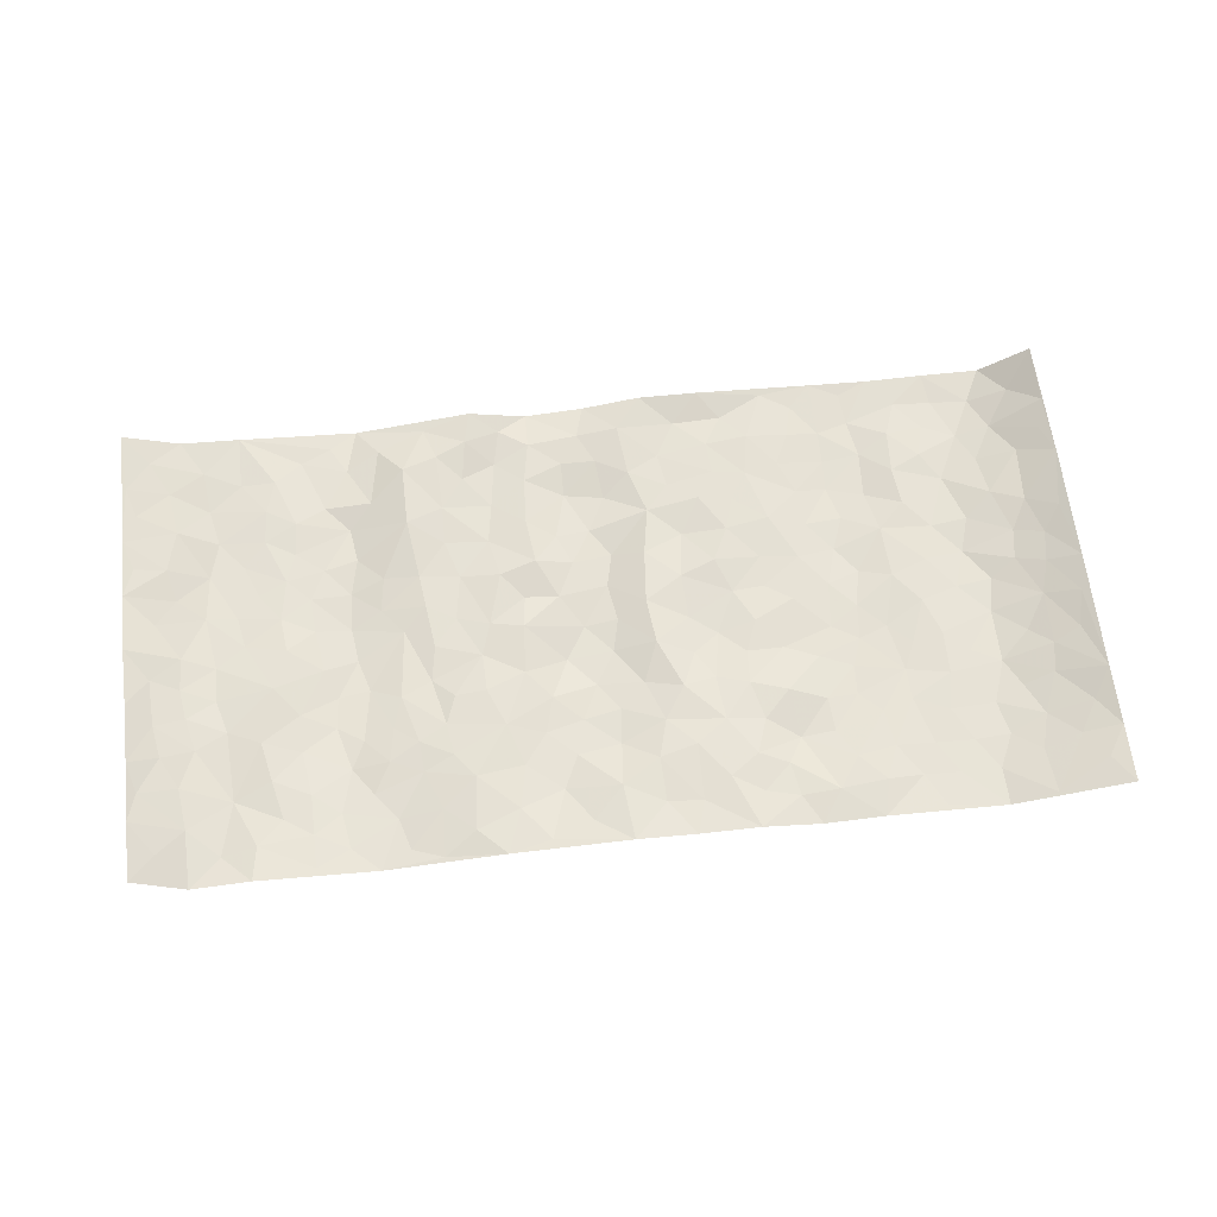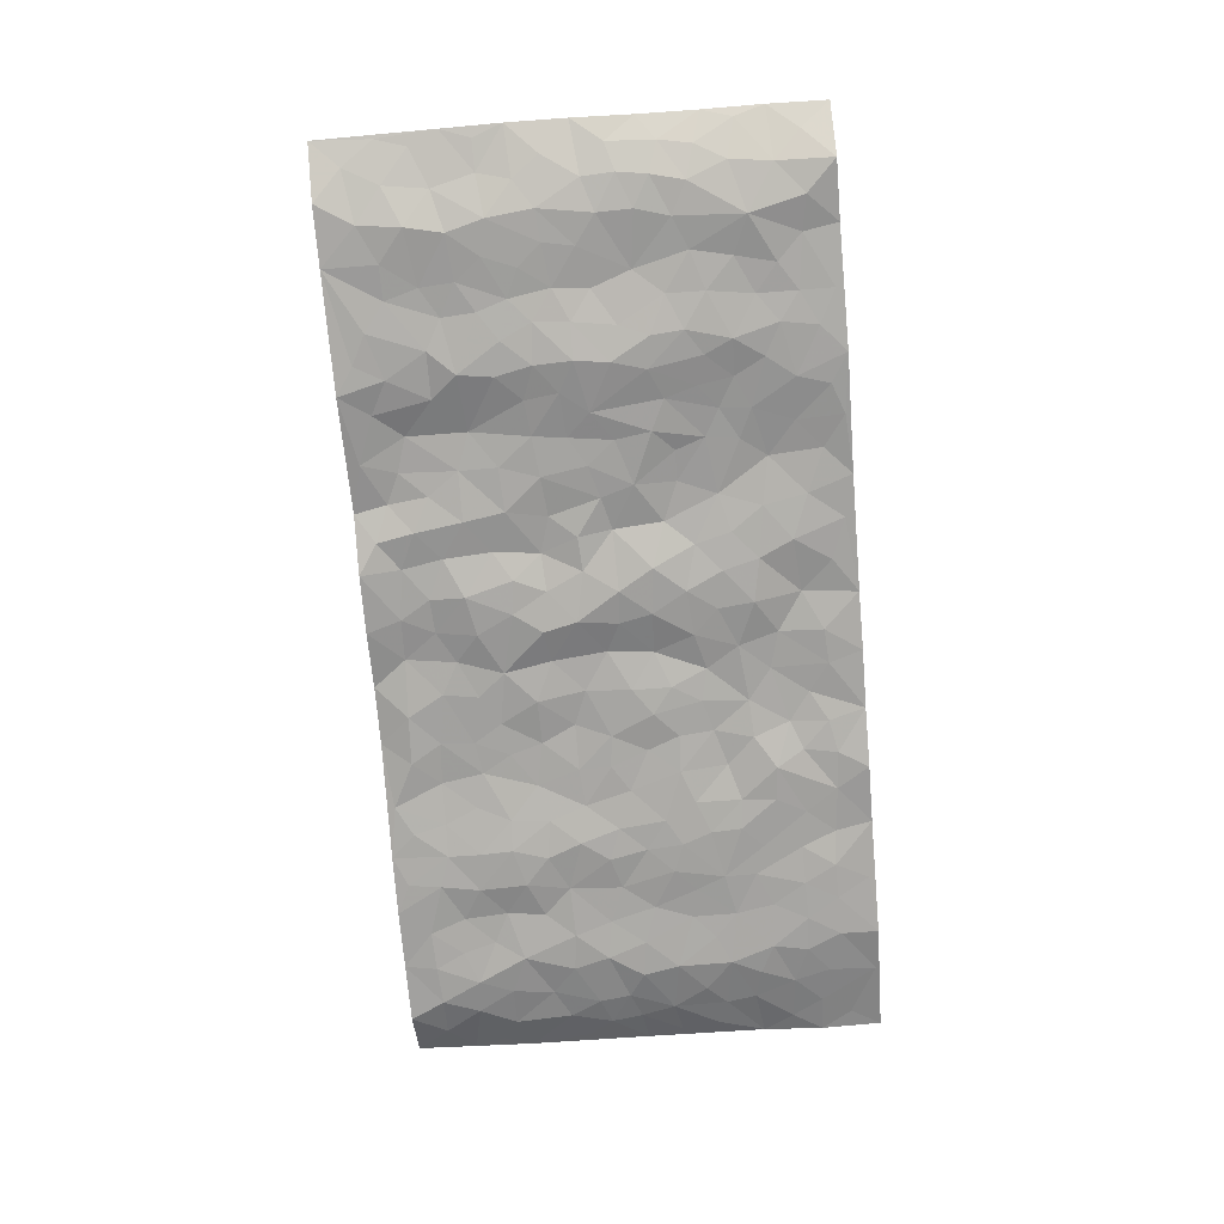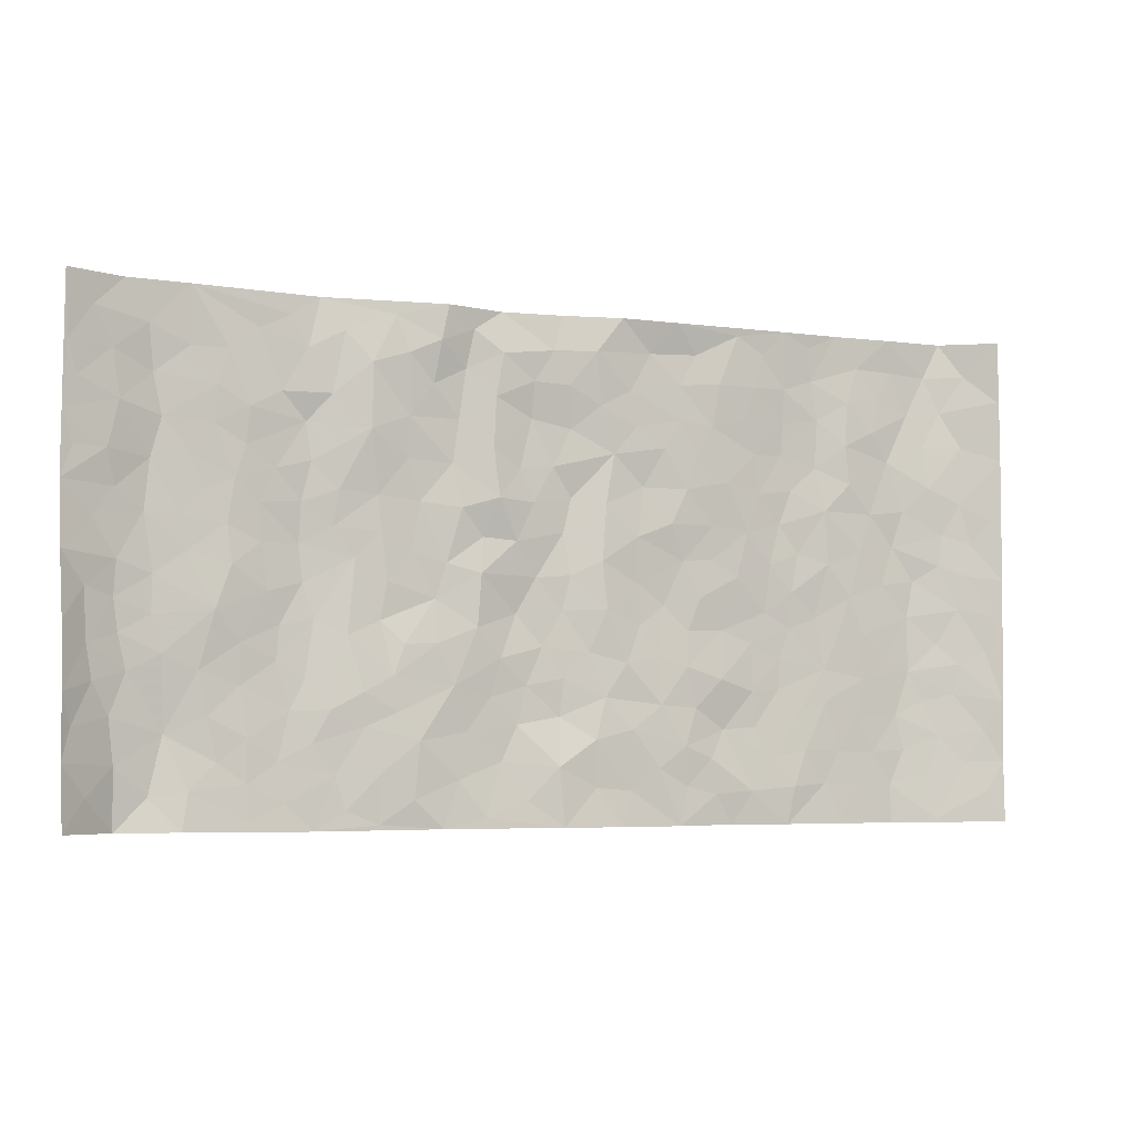
<metadata>
{"format":"obj","ext":"obj","renderer":"f3d","projection":"perspective","resolution":1024,"background":"white","views":[{"elev":63.0,"azim":-6.4,"up":"+Z"},{"elev":-73.3,"azim":-85.2,"up":"+Z"},{"elev":-4.7,"azim":-23.0,"up":"+Y"}]}
</metadata>
<code>
v -0.9619 0.00413 0.06577
v -0.9698 0.9999 0.04847
v 0.9764 0.00235 0.04147
v 0.9639 0.9998 0.05967
v -0.7975 0.3933 -0.00844
v -0.9711 0.5017 0.04844
v -0.8589 0.3589 -0.001059
v -0.001428 0.002103 0.01503
v -0.9651 0.2526 0.05936
v -0.919 0.3393 0.02432
v -0.7385 0.003174 0.004117
v -0.965 0.1281 0.05974
v -0.7115 0.293 -0.005947
v -0.8608 0.003532 -0.005736
v -0.8421 0.2897 -0.004855
v -0.4909 0.0009737 -0.007153
v -0.9479 0.1903 0.04708
v -0.2947 0.1671 0.01576
v -0.7776 0.3228 -0.007795
v -0.8633 0.1218 0.001423
v -0.9171 0.06577 0.0317
v -0.7985 0.06498 -0.01313
v -0.6746 0.1273 -0.008658
v -0.7269 0.07602 -0.002578
v -0.8737 0.2088 0.005573
v -0.9071 0.2716 0.02065
v -0.7714 0.1782 -0.01936
v -0.694 0.21 -0.00826
v -0.8639 0.4893 0.00452
v -0.9671 0.3769 0.05543
v -0.7322 0.9987 -0.003609
v -0.5372 0.2218 -0.01988
v 0.2598 0.1575 0.008488
v -0.9719 0.7505 0.04271
v -0.3665 0.392 -0.008783
v -0.7821 0.7536 -0.01311
v -0.7994 0.8323 -0.0135
v -0.5808 0.4415 -0.01523
v -0.5999 0.6049 -0.01412
v -0.4856 0.9959 -0.01641
v -0.9505 0.6882 0.03517
v -0.6611 0.5618 -0.005414
v -0.391 0.7508 0.01184
v -0.5097 0.2793 -0.01764
v -0.461 0.2246 -0.004963
v -0.4961 0.1616 -0.0121
v -0.4482 0.6349 -0.009509
v -0.3665 0.5582 -0.002652
v 0.1632 0.4736 -0.002872
v -0.3347 0.2209 0.007418
v -0.2094 0.6091 0.007122
v -0.3749 0.6273 -0.0021
v -0.3031 0.05766 0.01046
v -0.6264 0.7099 -0.00844
v -0.3958 0.1939 -0.0006187
v -0.8698 0.6189 0.008254
v -0.03808 0.3479 -0.01198
v 0.05712 0.3393 -0.00335
v 0.2963 0.4512 0.0002258
v -0.09389 0.5505 -0.003151
v -0.1642 0.5551 -0.001591
v 0.09053 0.6301 0.004195
v -0.6328 0.3458 -0.01065
v -0.7488 0.5738 -0.009684
v -0.9443 0.8112 0.03657
v -0.5609 0.1287 -0.01279
v -0.3682 0.01207 0.0007306
v -0.796 0.4665 -0.009118
v -0.6181 0.1724 -0.007822
v -0.6162 0.01851 -0.002687
v -0.2453 0.002467 0.008214
v -0.6171 0.08829 -0.006346
v -0.5478 0.05274 -0.008426
v -0.432 0.03687 -0.005146
v -0.4518 0.1033 -0.008671
v -0.8864 0.6869 0.02015
v -0.9631 0.8752 0.04317
v -0.7367 0.5088 -0.008193
v -0.0001573 0.9955 -0.003315
v -0.8033 0.676 -0.01221
v -0.5623 0.3143 -0.0222
v -0.512 0.4601 -0.02802
v 0.007209 0.5705 -0.01563
v -0.04949 0.4823 -0.0165
v 0.003392 0.4193 -0.0122
v -0.1249 0.1283 -0.003488
v -0.5686 0.6694 -0.01611
v -0.9124 0.5636 0.01943
v -0.7319 0.6912 -0.01101
v -0.4495 0.2964 -0.008248
v -0.6318 0.2671 -0.01337
v -0.5 0.6873 -0.01778
v -0.1716 0.4848 0.01042
v -0.2611 0.4349 -0.001541
v -0.6467 0.6485 -0.007006
v -0.01221 0.1177 0.01409
v -0.4146 0.5091 -0.01332
v -0.3441 0.2879 0.006009
v -0.2395 0.5026 0.001691
v -0.1792 0.3817 0.01077
v -0.9731 0.6261 0.04055
v -0.705 0.6225 -0.00965
v -0.8138 0.58 -0.009104
v -0.3635 0.1099 0.005734
v -0.5211 0.5323 -0.02844
v -0.6823 0.4057 0.001942
v -0.1293 0.3242 0.00235
v -0.1496 0.2497 0.0004082
v -0.5172 0.6109 -0.02301
v 0.1081 0.7281 0.003027
v -0.003495 0.214 -0.009195
v -0.07294 0.2731 -0.007793
v 0.004644 0.288 -0.006726
v -0.4295 0.363 -0.009444
v -0.1972 0.1844 0.004065
v -0.6529 0.4874 -0.0008193
v -0.5567 0.3804 -0.02378
v -0.4916 0.3907 -0.02271
v -0.3069 0.5228 -0.003002
v -0.2588 0.3502 0.01199
v -0.3548 0.4656 -0.003969
v -0.2262 0.2709 0.01362
v -0.09189 0.4109 -0.01556
v -0.5941 0.5306 -0.01511
v -0.0924 0.1984 -0.004836
v -0.2142 0.09411 0.006252
v -0.4001 0.2577 0.002517
v -0.9242 0.4391 0.02476
v -0.8679 0.4219 0.001867
v 0.09026 0.4223 0.009708
v 0.2077 0.2377 0.007488
v 0.08061 0.5167 0.00843
v 0.0194 0.4875 -0.007676
v 0.1641 0.3927 -0.002063
v 0.7942 0.4982 -0.01297
v 0.2182 0.4337 -0.006856
v 0.2656 0.3136 0.003392
v 0.1588 0.5671 0.003985
v 0.1213 0.996 0.01776
v -0.292 0.6178 -0.002339
v 0.4245 0.8802 -0.001178
v 0.4892 0.9992 -0.002376
v -0.2137 0.7784 -0.003384
v -0.05906 0.8621 -0.0007529
v -0.3223 0.3483 0.00593
v -0.4587 0.5648 -0.0175
v -0.07493 0.05318 0.007782
v -0.1587 0.02274 0.009393
v 0.1212 0.001449 0.01051
v 0.01241 0.8577 0.004739
v -0.01664 0.6986 -0.008707
v 0.4214 0.1965 -0.01216
v 0.3413 0.2899 0.001764
v 0.592 0.5272 -0.008938
v 0.525 0.5475 -0.01661
v 0.4557 0.1353 -0.005395
v 0.523 0.2279 -0.009911
v 0.4138 0.3617 -0.01229
v 0.0233 0.6401 -0.01494
v -0.05843 0.6262 -0.005477
v -0.1456 0.7279 0.00707
v -0.08669 0.6914 -0.005537
v -0.06081 0.7899 -0.01171
v -0.1346 0.6312 0.01119
v 0.02078 0.7735 -0.007566
v 0.244 0.9958 0.01605
v -0.01972 0.9243 0.004134
v -0.2683 0.8431 0.007881
v -0.1996 0.8775 -0.004053
v -0.3156 0.7781 0.007861
v -0.2423 0.9947 0.01988
v -0.2268 0.6939 -0.00242
v -0.3173 0.698 0.001379
v -0.1401 0.8274 0.004405
v -0.1229 0.9947 -0.01152
v 0.2173 0.7452 0.006673
v 0.1729 0.6666 -0.003054
v 0.3262 0.5952 -0.0009697
v 0.2596 0.5231 -0.002064
v 0.2656 0.6656 0.006661
v 0.4244 0.7446 -0.007102
v 0.3561 0.6831 0.004215
v 0.2857 0.7328 0.006742
v 0.06688 0.9266 0.01604
v 0.07783 0.8213 0.006855
v 0.1442 0.8567 0.003704
v 0.2498 0.8723 0.005895
v 0.3218 0.7929 0.007514
v 0.2311 0.5953 0.0073
v -0.878 0.8687 0.01424
v -0.6815 0.8164 -0.00417
v -0.8646 0.7759 0.01432
v -0.8556 0.9994 0.001916
v -0.9164 0.941 0.02668
v -0.8092 0.9223 -0.00561
v -0.7323 0.8857 -0.008507
v -0.6037 0.9283 -0.01177
v -0.6609 0.8854 -0.004447
v -0.687 0.7456 -0.007166
v -0.5592 0.8133 -0.01155
v -0.6208 0.7804 -0.003826
v -0.509 0.899 -0.01168
v -0.3914 0.8758 0.01533
v -0.5426 0.9585 -0.01281
v -0.4633 0.8138 -0.005538
v -0.4408 0.934 -0.0009481
v -0.3427 0.9695 0.006001
v -0.5103 0.7597 -0.01952
v -0.3193 0.8981 0.01639
v -0.2565 0.9265 0.0195
v 0.1556 0.7839 0.003489
v 0.2542 0.8035 0.006767
v 0.187 0.9321 0.003083
v 0.3933 0.8121 0.0004144
v 0.3373 0.8802 0.01026
v 0.3807 0.982 0.003597
v 0.288 0.9365 0.001624
v 0.4411 0.9484 -0.003663
v 0.38 0.4935 -0.004421
v 0.3248 0.529 -0.004119
v 0.4833 0.6046 -0.0177
v 0.4321 0.6649 -0.008693
v 0.4059 0.5882 -0.004338
v 0.3517 0.1902 -0.01383
v 0.4815 0.335 -0.0163
v 0.4592 0.5229 -0.01219
v 0.3458 0.3881 -0.008851
v -0.1247 0.9121 0.005428
v -0.1838 0.9547 0.000619
v 0.32 0.1334 -0.001209
v 0.6124 0.01469 -0.006463
v 0.1998 0.3333 0.001361
v 0.27 0.3848 -0.002344
v 0.5845 0.2484 -0.009987
v 0.7357 0.9995 -0.006204
v 0.9734 0.2512 0.04615
v 0.4922 0.8129 -0.0148
v 0.7199 0.4885 -0.01288
v 0.4885 0.7475 -0.01732
v 0.9718 0.5012 0.05139
v 0.6707 0.295 -0.008795
v 0.5095 0.4687 -0.01441
v 0.7802 0.3118 -0.01326
v 0.5622 0.4165 -0.01626
v 0.4895 0.002023 -0.001253
v 0.08896 0.2517 0.002702
v 0.5057 0.07729 0.001838
v 0.1333 0.3187 0.007588
v 0.4163 0.2668 -0.0101
v 0.8738 0.2659 0.01022
v 0.6425 0.4627 -0.008208
v 0.5783 0.08245 -0.008814
v 0.4487 0.4264 -0.01461
v 0.6085 0.3727 -0.0114
v 0.286 0.2327 -0.0002883
v 0.4784 0.2718 -0.0158
v 0.2638 0.07844 0.003601
v 0.367 0.002568 -0.008754
v 0.2451 0.001768 0.01069
v 0.2004 0.1144 0.01126
v 0.0666 0.1695 0.008912
v 0.1438 0.1895 0.01133
v 0.6133 0.1479 -0.01037
v 0.7794 0.4241 -0.0142
v 0.7499 0.2218 -0.0137
v 0.6518 0.08091 -0.009933
v 0.6708 0.3858 -0.007755
v 0.72 0.3403 -0.01077
v 0.8853 0.3271 0.01493
v 0.747 0.5687 -0.01611
v 0.6932 0.1461 -0.01194
v 0.765 0.1504 -0.01015
v 0.842 0.3685 -0.0006726
v 0.9395 0.3506 0.03269
v 0.886 0.4397 0.01408
v 0.583 0.3137 -0.01357
v 0.8211 0.1064 0.002339
v 0.332 0.0636 -0.002451
v 0.4112 0.06921 -0.002299
v 0.06938 0.07727 0.004434
v 0.1416 0.07154 0.0068
v 0.97 0.7507 0.05428
v 0.7332 0.07962 -0.01175
v 0.6565 0.2165 -0.009702
v 0.9558 0.4258 0.04279
v 0.9053 0.5101 0.02284
v 0.8105 0.251 -0.007223
v 0.5334 0.1488 -0.004933
v 0.7353 0.001709 -0.01039
v 0.5031 0.3947 -0.0173
v 0.9376 0.06449 0.03266
v 0.9763 0.1268 0.03818
v 0.8409 0.1809 0.003251
v 0.8977 0.125 0.01925
v 0.8292 0.009563 0.009686
v 0.9354 0.189 0.02884
v 0.6672 0.5566 -0.009588
v 0.6928 0.6336 -0.01182
v 0.5856 0.6369 -0.008067
v 0.8262 0.6921 0.004713
v 0.6326 0.7725 -0.00377
v 0.9515 0.6259 0.0434
v 0.7691 0.6426 -0.009835
v 0.8564 0.5962 0.005222
v 0.7352 0.7448 -0.01348
v 0.8474 0.5316 0.003157
v 0.9148 0.5751 0.02469
v 0.8912 0.6603 0.01835
v 0.6413 0.6932 -0.005596
v 0.567 0.7248 -0.01761
v 0.5102 0.6753 -0.01786
v 0.8554 0.8529 8.137e-05
v 0.7143 0.8722 -0.009334
v 0.8136 0.7774 -0.00332
v 0.8968 0.7784 0.01816
v 0.783 0.8449 -0.01324
v 0.9645 0.8753 0.05552
v 0.6961 0.8034 -0.005335
v 0.9467 0.8122 0.0447
v 0.7441 0.9326 -0.01256
v 0.8593 0.999 -0.006069
v 0.6125 0.9998 -0.00922
v 0.8239 0.9267 -0.01115
v 0.9058 0.9288 0.01843
v 0.6632 0.9357 -0.01071
v 0.5579 0.9029 -0.0146
v 0.4924 0.8823 -0.0108
v 0.5508 0.971 -0.009378
v 0.5714 0.8231 -0.01459
v 0.6378 0.862 -0.005295
f 29 6 128
f 12 21 20
f 26 10 9
f 55 45 46
f 27 19 15
f 26 9 17
f 101 6 88
f 12 1 21
f 7 15 19
f 125 86 96
f 84 123 85
f 129 29 128
f 25 27 15
f 12 20 17
f 73 75 66
f 22 14 11
f 26 17 25
f 9 12 17
f 25 15 26
f 5 129 7
f 52 146 48
f 55 18 50
f 7 19 5
f 20 27 25
f 124 82 105
f 41 76 34
f 20 14 22
f 14 20 21
f 14 21 1
f 24 22 11
f 24 27 22
f 72 66 69
f 69 32 91
f 70 24 11
f 24 23 27
f 17 20 25
f 27 20 22
f 10 15 7
f 10 26 15
f 23 28 27
f 27 13 19
f 28 23 69
f 13 27 28
f 119 121 94
f 10 7 129
f 6 30 128
f 9 10 30
f 36 192 80
f 80 102 89
f 118 81 44
f 64 103 78
f 115 126 86
f 45 32 46
f 91 63 13
f 129 68 29
f 95 87 54
f 95 54 199
f 202 40 204
f 82 97 105
f 29 88 6
f 18 55 104
f 148 126 71
f 38 82 124
f 50 18 122
f 117 82 38
f 5 19 106
f 82 117 118
f 80 64 102
f 127 45 55
f 194 77 190
f 98 35 114
f 39 124 105
f 127 50 98
f 106 19 13
f 66 75 46
f 39 95 42
f 63 117 38
f 95 89 102
f 101 56 76
f 51 140 99
f 18 53 126
f 62 83 132
f 45 127 90
f 112 113 57
f 103 29 68
f 130 85 58
f 109 39 105
f 35 94 121
f 113 246 58
f 151 165 163
f 120 100 94
f 114 127 98
f 192 190 65
f 95 39 87
f 36 191 37
f 67 104 74
f 56 101 88
f 13 63 106
f 192 34 76
f 268 241 243
f 108 115 125
f 93 84 60
f 133 84 85
f 156 288 157
f 101 76 41
f 80 103 64
f 105 97 146
f 99 61 51
f 92 109 47
f 125 96 111
f 158 227 153
f 75 104 55
f 69 66 32
f 81 91 32
f 106 78 68
f 42 64 78
f 77 34 65
f 24 70 72
f 75 73 16
f 16 71 67
f 2 34 77
f 13 28 91
f 103 56 88
f 56 80 76
f 72 69 23
f 11 16 70
f 16 73 70
f 16 67 74
f 115 18 126
f 24 72 23
f 73 72 70
f 16 74 75
f 72 73 66
f 32 45 44
f 84 83 60
f 66 46 32
f 78 106 116
f 117 63 81
f 67 53 104
f 103 68 78
f 69 91 28
f 36 80 89
f 106 38 116
f 106 68 5
f 81 118 117
f 62 132 138
f 32 44 81
f 53 67 71
f 57 58 85
f 123 100 107
f 93 60 61
f 33 230 224
f 8 96 147
f 132 133 130
f 140 48 119
f 93 100 123
f 122 98 50
f 164 60 160
f 53 71 126
f 125 112 108
f 193 194 195
f 75 55 46
f 63 91 81
f 56 103 80
f 196 198 31
f 18 104 53
f 121 48 97
f 38 106 63
f 118 97 82
f 97 35 121
f 51 172 140
f 130 134 49
f 87 39 109
f 288 252 263
f 97 114 35
f 47 43 92
f 57 113 58
f 248 130 58
f 34 101 41
f 114 90 127
f 116 124 42
f 145 94 35
f 118 114 97
f 167 79 175
f 98 145 35
f 85 123 57
f 43 47 52
f 199 36 89
f 42 78 116
f 159 83 62
f 88 29 103
f 74 104 75
f 118 44 90
f 173 140 172
f 42 95 102
f 190 192 37
f 65 190 77
f 89 95 199
f 125 111 112
f 92 87 109
f 18 115 122
f 177 180 176
f 112 57 107
f 109 105 146
f 93 94 100
f 285 286 275
f 96 86 147
f 137 232 131
f 57 123 107
f 87 92 208
f 49 134 136
f 132 130 49
f 161 164 162
f 50 127 55
f 122 108 107
f 122 107 100
f 48 140 52
f 118 90 114
f 99 119 94
f 123 84 93
f 36 37 192
f 48 121 119
f 120 122 100
f 39 42 124
f 38 124 116
f 248 58 246
f 44 45 90
f 98 122 120
f 146 52 47
f 94 93 99
f 168 209 170
f 212 183 188
f 202 197 200
f 42 102 64
f 107 108 112
f 99 93 61
f 8 280 96
f 112 111 113
f 125 115 86
f 115 108 122
f 128 30 10
f 5 68 129
f 10 129 128
f 132 49 138
f 83 84 133
f 130 133 85
f 83 133 132
f 248 134 130
f 156 152 224
f 151 110 165
f 212 186 211
f 153 224 249
f 254 251 244
f 246 261 262
f 225 158 249
f 49 136 179
f 185 184 150
f 214 188 181
f 181 188 182
f 161 163 174
f 143 170 172
f 110 211 185
f 184 79 167
f 174 228 169
f 62 110 159
f 163 150 144
f 210 169 229
f 170 143 168
f 176 211 110
f 98 120 145
f 94 145 120
f 48 146 97
f 109 146 47
f 148 86 126
f 147 86 148
f 71 8 148
f 8 147 148
f 244 276 254
f 232 136 134
f 174 143 161
f 60 83 160
f 163 162 151
f 159 160 83
f 261 281 262
f 259 281 149
f 219 220 59
f 246 113 111
f 33 255 131
f 157 256 152
f 137 255 153
f 230 278 279
f 262 260 33
f 154 155 242
f 131 255 137
f 248 131 232
f 281 280 149
f 259 258 278
f 220 179 59
f 159 151 160
f 162 160 151
f 164 61 60
f 228 174 144
f 144 174 163
f 159 110 151
f 161 172 164
f 186 184 185
f 161 162 163
f 61 164 51
f 160 162 164
f 187 217 213
f 150 163 165
f 205 202 200
f 79 184 139
f 170 43 173
f 174 169 143
f 161 143 172
f 167 144 150
f 176 180 183
f 172 170 173
f 223 226 221
f 185 150 165
f 99 140 119
f 207 206 203
f 172 51 164
f 43 52 173
f 173 52 140
f 167 175 228
f 228 229 169
f 210 168 169
f 177 110 62
f 189 138 179
f 62 138 177
f 136 232 233
f 181 182 222
f 150 184 167
f 178 180 189
f 49 179 138
f 177 138 189
f 180 178 182
f 178 179 220
f 307 308 304
f 222 223 221
f 215 187 188
f 176 183 212
f 187 213 186
f 214 215 188
f 185 211 186
f 237 181 239
f 182 188 183
f 110 185 165
f 216 215 141
f 211 176 212
f 182 183 180
f 176 110 177
f 213 184 186
f 178 189 179
f 177 189 180
f 195 190 37
f 197 198 200
f 195 194 190
f 34 192 65
f 80 192 76
f 37 196 195
f 194 2 77
f 193 2 194
f 196 37 191
f 31 193 195
f 198 196 191
f 31 195 196
f 199 201 191
f 197 204 31
f 198 191 201
f 31 198 197
f 201 199 54
f 36 199 191
f 54 208 201
f 208 43 205
f 208 54 87
f 198 201 200
f 206 205 203
f 43 170 203
f 210 207 209
f 40 202 206
f 31 204 40
f 197 202 204
f 208 205 200
f 43 203 205
f 205 206 202
f 203 209 207
f 171 40 207
f 40 206 207
f 208 200 201
f 43 208 92
f 170 209 203
f 168 143 169
f 207 210 171
f 168 210 209
f 188 187 212
f 212 187 186
f 166 139 213
f 184 213 139
f 237 214 181
f 215 214 141
f 216 141 218
f 213 217 166
f 142 166 216
f 217 216 166
f 187 215 217
f 216 217 215
f 237 141 214
f 142 216 218
f 223 222 182
f 179 136 59
f 223 220 219
f 267 238 251
f 237 327 141
f 223 182 178
f 158 290 253
f 220 223 178
f 59 233 227
f 233 59 136
f 248 246 131
f 153 249 158
f 251 254 267
f 223 219 226
f 111 261 246
f 297 251 238
f 276 256 157
f 167 228 144
f 229 228 175
f 175 171 229
f 229 171 210
f 260 257 33
f 265 271 272
f 266 289 283
f 269 243 250
f 249 224 152
f 266 283 271
f 227 233 137
f 253 227 158
f 325 313 320
f 135 264 275
f 310 329 239
f 270 298 297
f 249 256 225
f 275 273 269
f 311 222 221
f 155 154 299
f 234 276 157
f 310 311 299
f 222 239 181
f 221 226 155
f 266 263 252
f 242 290 244
f 264 273 275
f 273 264 243
f 242 244 154
f 276 290 225
f 288 234 157
f 240 282 302
f 275 286 306
f 225 290 158
f 234 263 284
f 241 254 276
f 233 232 137
f 137 153 227
f 264 135 238
f 244 251 154
f 260 259 257
f 227 253 219
f 33 224 255
f 154 297 299
f 240 302 307
f 297 154 251
f 264 268 243
f 253 226 219
f 271 284 263
f 277 294 293
f 290 242 253
f 241 234 284
f 59 227 219
f 242 155 226
f 252 245 231
f 157 152 156
f 257 230 33
f 152 256 249
f 278 230 257
f 262 33 131
f 224 153 255
f 259 278 257
f 134 248 232
f 230 279 224
f 96 261 111
f 261 96 280
f 280 281 261
f 246 262 131
f 252 247 245
f 268 267 241
f 283 277 272
f 288 247 252
f 275 274 285
f 295 291 294
f 267 268 264
f 263 234 288
f 309 310 299
f 290 276 244
f 283 272 271
f 267 254 241
f 265 243 241
f 236 240 285
f 297 238 270
f 303 305 298
f 241 276 234
f 221 155 299
f 272 277 293
f 250 243 287
f 286 285 240
f 284 271 265
f 271 263 266
f 295 3 291
f 225 256 276
f 241 284 265
f 289 266 231
f 3 292 291
f 321 235 323
f 293 294 296
f 279 278 258
f 245 279 258
f 279 156 224
f 260 281 259
f 280 8 149
f 262 281 260
f 231 266 252
f 267 264 238
f 306 304 270
f 283 289 295
f 243 269 273
f 236 269 250
f 294 292 296
f 274 236 285
f 269 274 275
f 250 287 293
f 245 289 231
f 236 274 269
f 156 279 247
f 242 226 253
f 247 279 245
f 243 265 287
f 288 156 247
f 265 272 293
f 296 292 236
f 293 287 265
f 295 294 277
f 277 283 295
f 236 250 296
f 289 3 295
f 292 294 291
f 293 296 250
f 300 304 308
f 325 320 235
f 329 330 326
f 270 304 303
f 270 303 298
f 309 305 301
f 135 306 270
f 299 297 298
f 298 309 299
f 238 135 270
f 300 314 305
f 303 300 305
f 304 306 307
f 300 303 304
f 282 319 315
f 322 325 235
f 275 306 135
f 307 306 286
f 240 307 286
f 308 307 302
f 302 282 308
f 308 282 315
f 305 309 298
f 310 309 301
f 310 301 329
f 310 239 311
f 222 311 239
f 299 311 221
f 319 312 315
f 312 323 316
f 301 305 318
f 305 314 316
f 300 308 315
f 316 314 312
f 312 314 315
f 315 314 300
f 323 312 324
f 316 313 318
f 282 4 317
f 330 313 325
f 4 321 324
f 235 320 323
f 282 317 319
f 312 319 317
f 326 325 322
f 316 320 313
f 316 318 305
f 142 218 327
f 327 218 141
f 316 323 320
f 324 312 317
f 4 324 317
f 321 323 324
f 318 313 330
f 328 326 322
f 326 327 329
f 329 327 237
f 326 328 327
f 322 142 328
f 327 328 142
f 329 237 239
f 301 318 330
f 326 330 325
f 330 329 301

</code>
